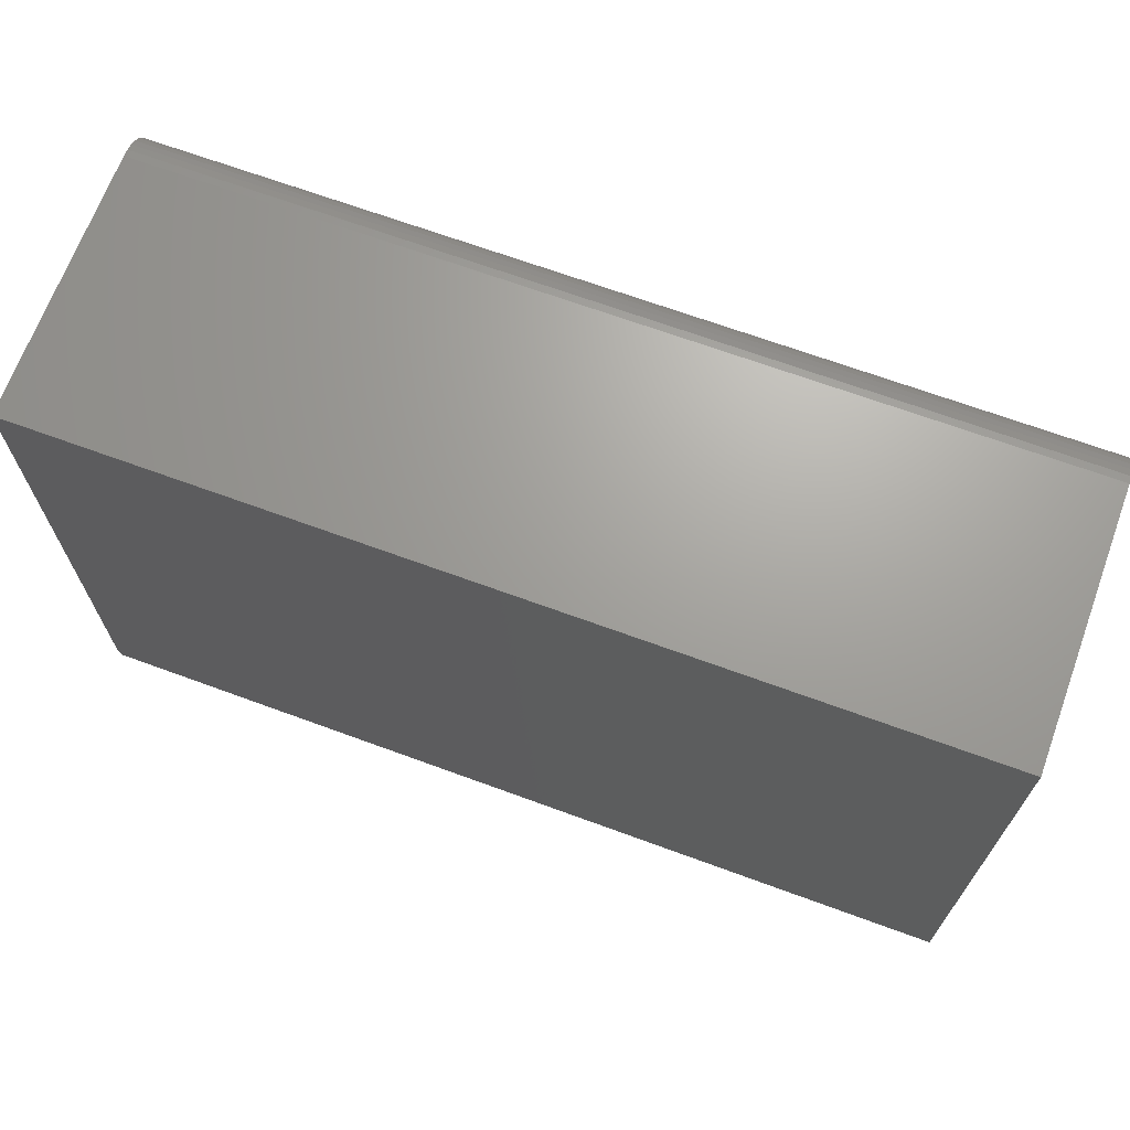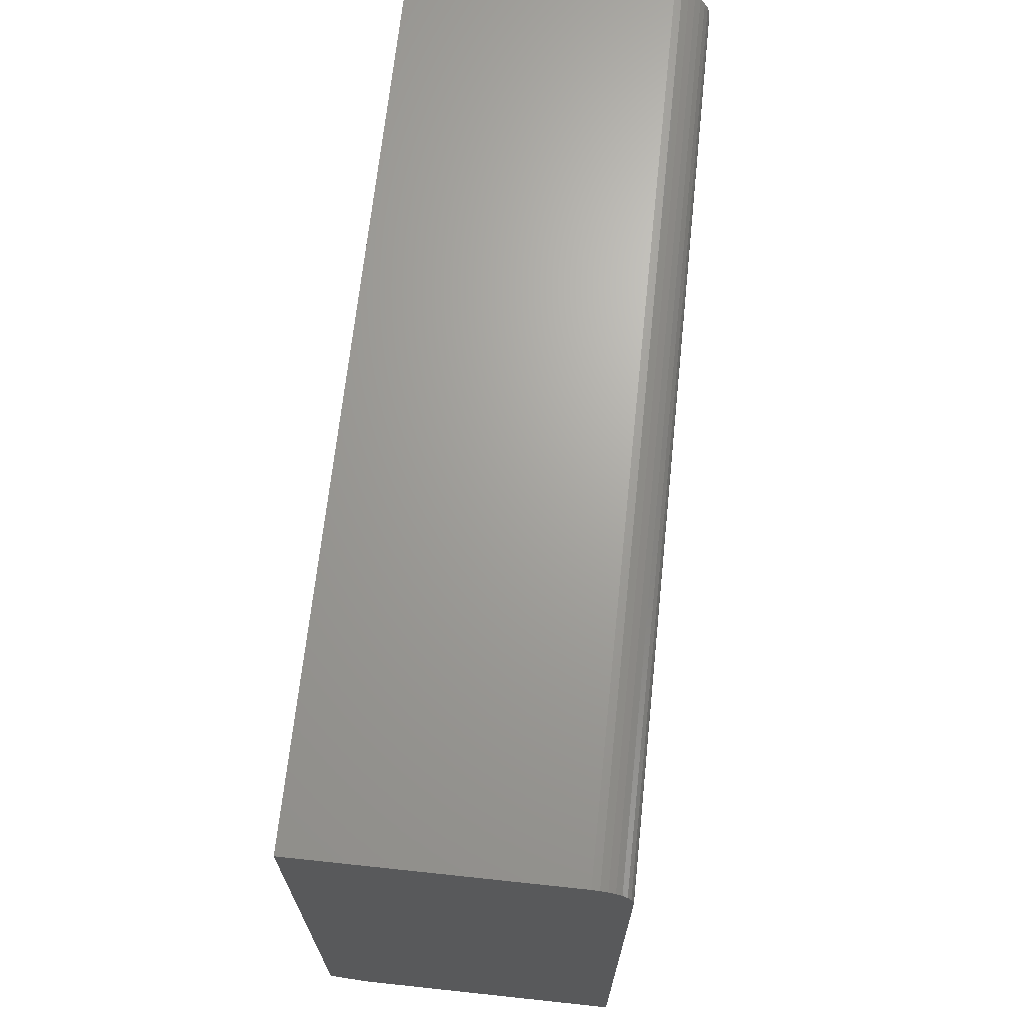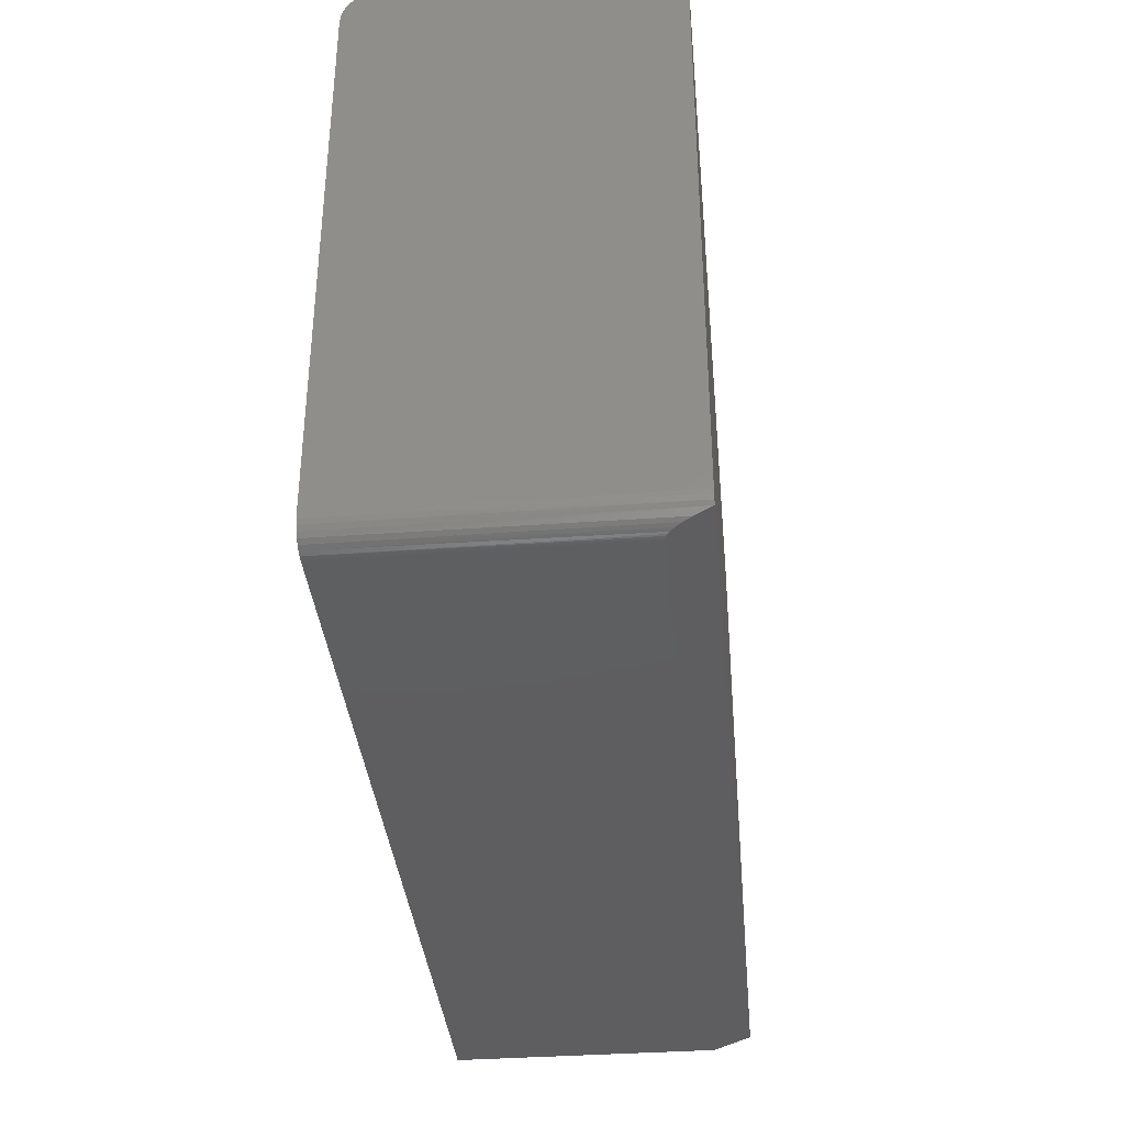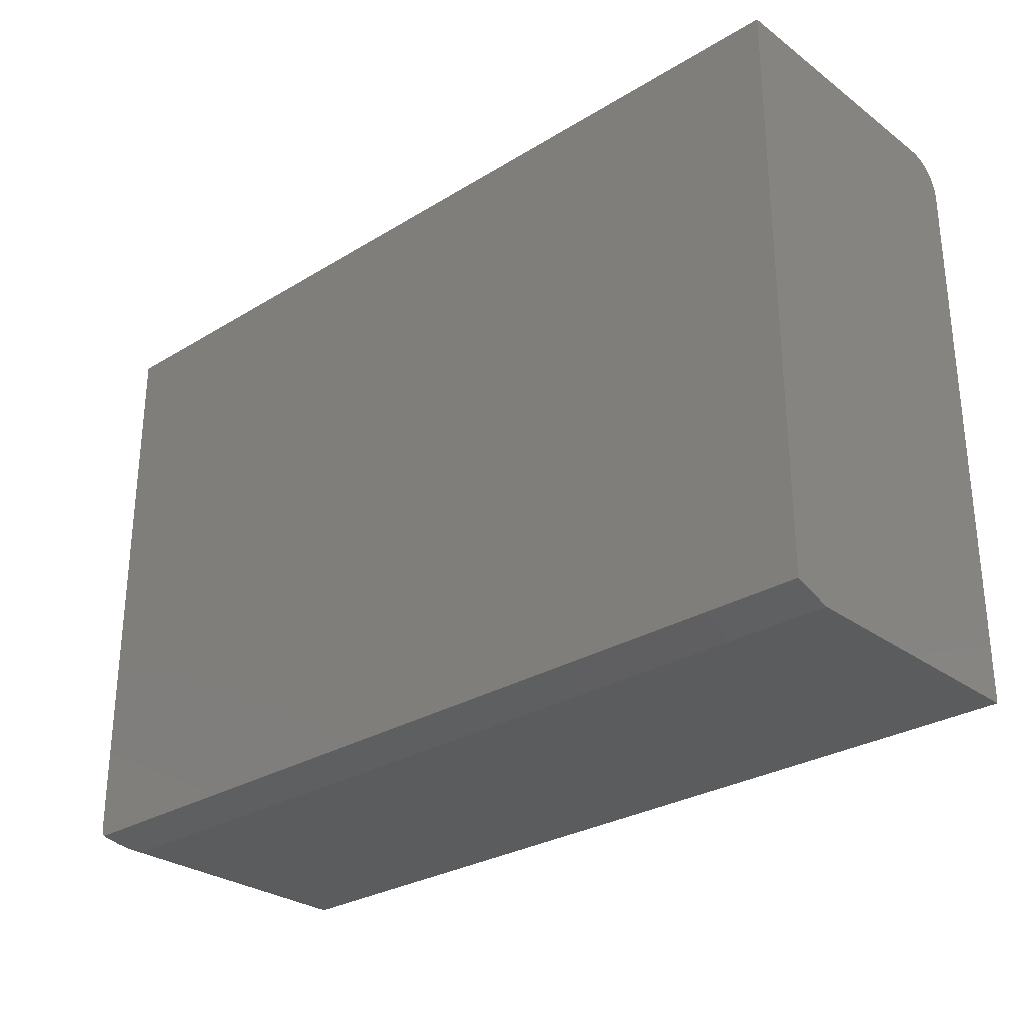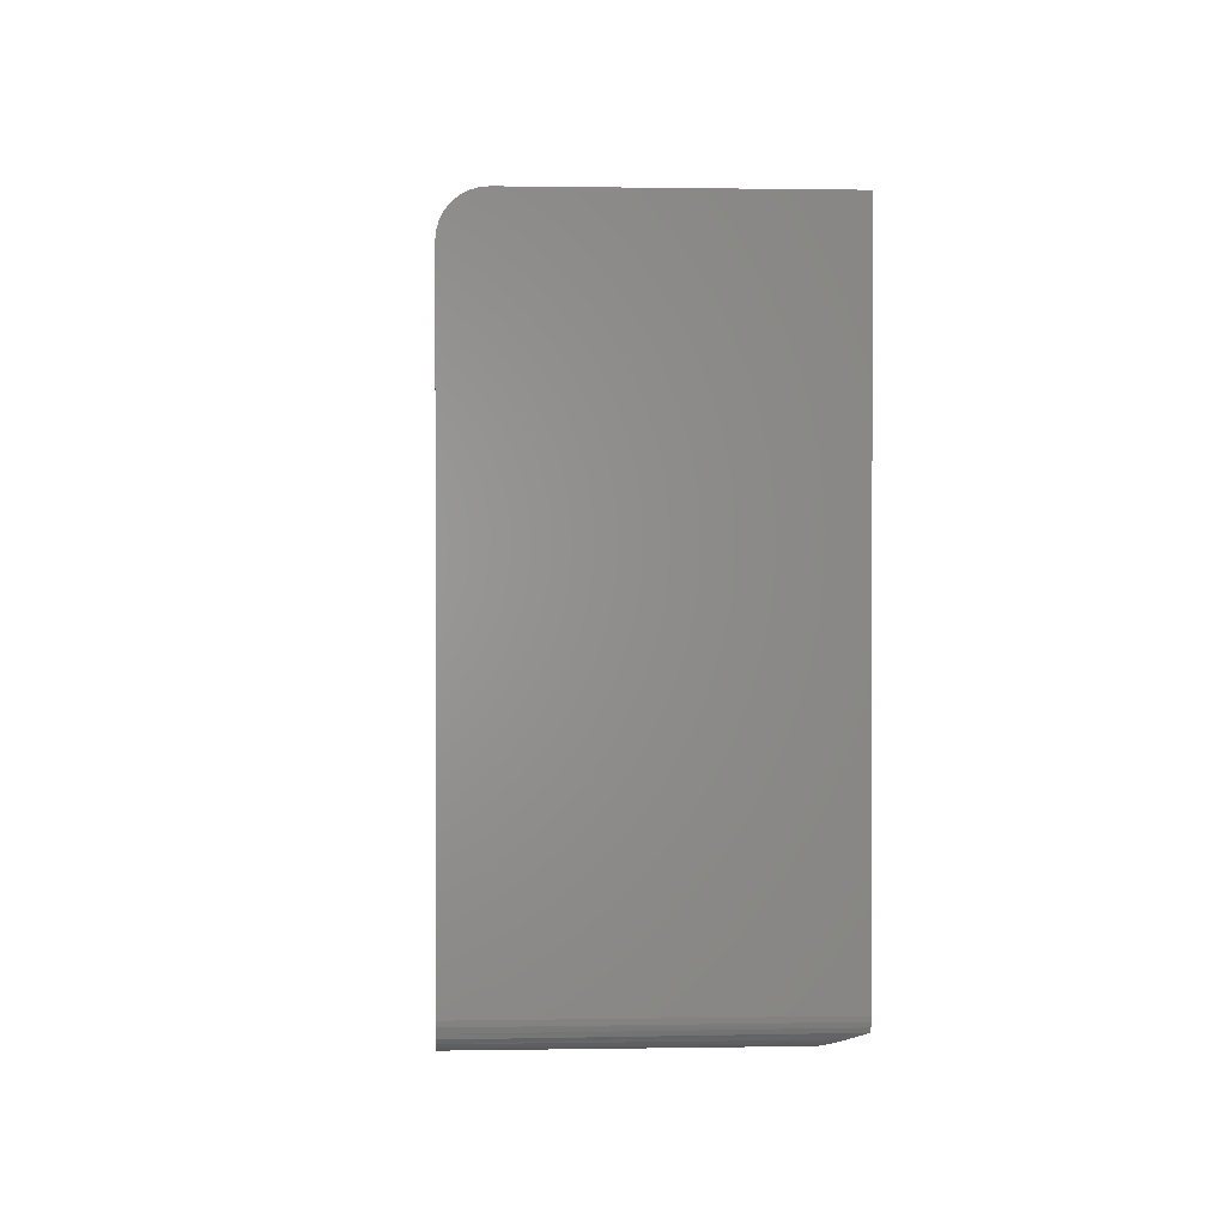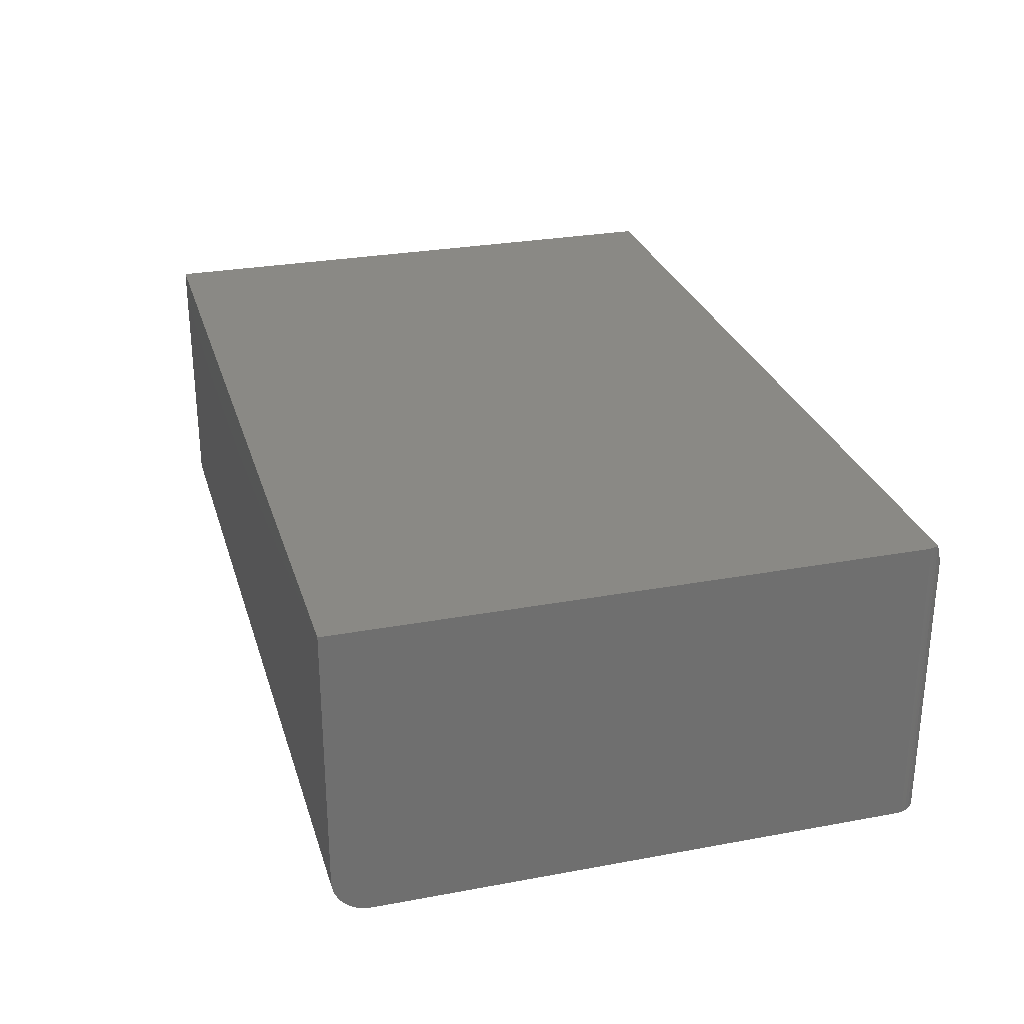
<metadata>
{"format":"stl","ext":"stl","renderer":"f3d","projection":"perspective","resolution":1024,"background":"white","views":[{"elev":68.2,"azim":20.2,"up":"+Y"},{"elev":67.9,"azim":96.1,"up":"+Y"},{"elev":-36.4,"azim":-84.6,"up":"+Y"},{"elev":-28.7,"azim":42.4,"up":"+Y"},{"elev":0.8,"azim":-93.7,"up":"+Y"},{"elev":28.0,"azim":-105.7,"up":"+Z"}]}
</metadata>
<code>
# stl→obj: 45 verts, 86 faces
v -0.5583 -0.7344 0.1524
v -0.5532 -0.741 0.1325
v -0.5345 -0.7498 0.106
v -0.5329 -0.75 0.1056
v -0.5312 -0.75 0.1055
v 0.5625 -0.75 0.1055
v 0.5625 -0.7344 0.1524
v -0.5494 -0.7442 0.1229
v -0.5453 -0.7467 0.1155
v -0.5415 -0.7483 0.1107
v -0.5392 -0.749 0.1086
v -0.537 -0.7495 0.1071
v -0.5625 2.602e-18 -0.1797
v -0.5625 -0.003568 -0.1976
v -0.5625 2.104e-17 0.1524
v -0.5625 -0.0009007 -0.1888
v -0.5625 -0.01373 -0.2128
v -0.5625 -0.02083 -0.2187
v -0.5625 -0.02894 -0.223
v -0.5625 -0.7188 0.1524
v -0.5625 -0.03773 -0.2257
v -0.5625 -0.04688 -0.2266
v -0.5625 -0.7188 -0.2266
v -0.5625 -0.0079 -0.2057
v -0.5312 -0.75 -0.2266
v 0.5625 -0.75 -0.2266
v -0.562 -0.7242 0.1524
v -0.5606 -0.7294 0.1524
v 0.5625 1.459e-16 0.1524
v -0.5572 -0.7361 -0.2266
v -0.5432 -0.7476 -0.2266
v -0.5486 -0.7447 -0.2266
v -0.5533 -0.7408 -0.2266
v 0.5625 -0.04688 -0.2266
v -0.5373 -0.7494 -0.2266
v -0.5601 -0.7307 -0.2266
v -0.5619 -0.7248 -0.2266
v 0.5625 -0.01373 -0.2128
v 0.5625 -0.02894 -0.223
v 0.5625 -0.02083 -0.2187
v 0.5625 -0.03773 -0.2257
v 0.5625 -0.0079 -0.2057
v 0.5625 -0.003568 -0.1976
v 0.5625 -0.0009007 -0.1888
v 0.5625 1.275e-16 -0.1797
f 1 2 3
f 1 3 4
f 1 4 5
f 1 5 6
f 1 6 7
f 2 8 9
f 2 9 10
f 2 10 11
f 2 11 12
f 2 12 3
f 13 14 15
f 13 16 14
f 17 18 19
f 20 15 21
f 20 21 22
f 20 22 23
f 21 15 14
f 21 14 24
f 21 24 17
f 21 17 19
f 25 26 5
f 5 26 6
f 20 27 28
f 15 20 28
f 15 28 1
f 15 1 7
f 15 7 29
f 30 31 32
f 30 32 33
f 34 26 25
f 34 25 35
f 34 35 22
f 35 31 30
f 35 30 36
f 35 36 37
f 35 37 23
f 35 23 22
f 25 4 35
f 25 5 4
f 2 33 32
f 2 32 8
f 9 8 32
f 32 31 9
f 9 31 10
f 11 10 31
f 31 35 11
f 11 35 12
f 12 35 3
f 4 3 35
f 1 28 36
f 1 36 30
f 1 30 33
f 1 33 2
f 20 23 27
f 27 23 37
f 27 37 28
f 28 37 36
f 38 39 40
f 41 39 38
f 41 38 42
f 41 42 43
f 41 43 44
f 41 44 45
f 41 45 29
f 41 29 7
f 41 7 34
f 6 26 7
f 7 26 34
f 13 15 45
f 45 15 29
f 13 45 16
f 16 45 44
f 16 44 14
f 14 44 43
f 14 43 24
f 24 43 42
f 24 42 17
f 17 42 38
f 17 38 18
f 18 38 40
f 18 40 19
f 19 40 39
f 19 39 21
f 21 39 41
f 21 41 22
f 22 41 34

</code>
